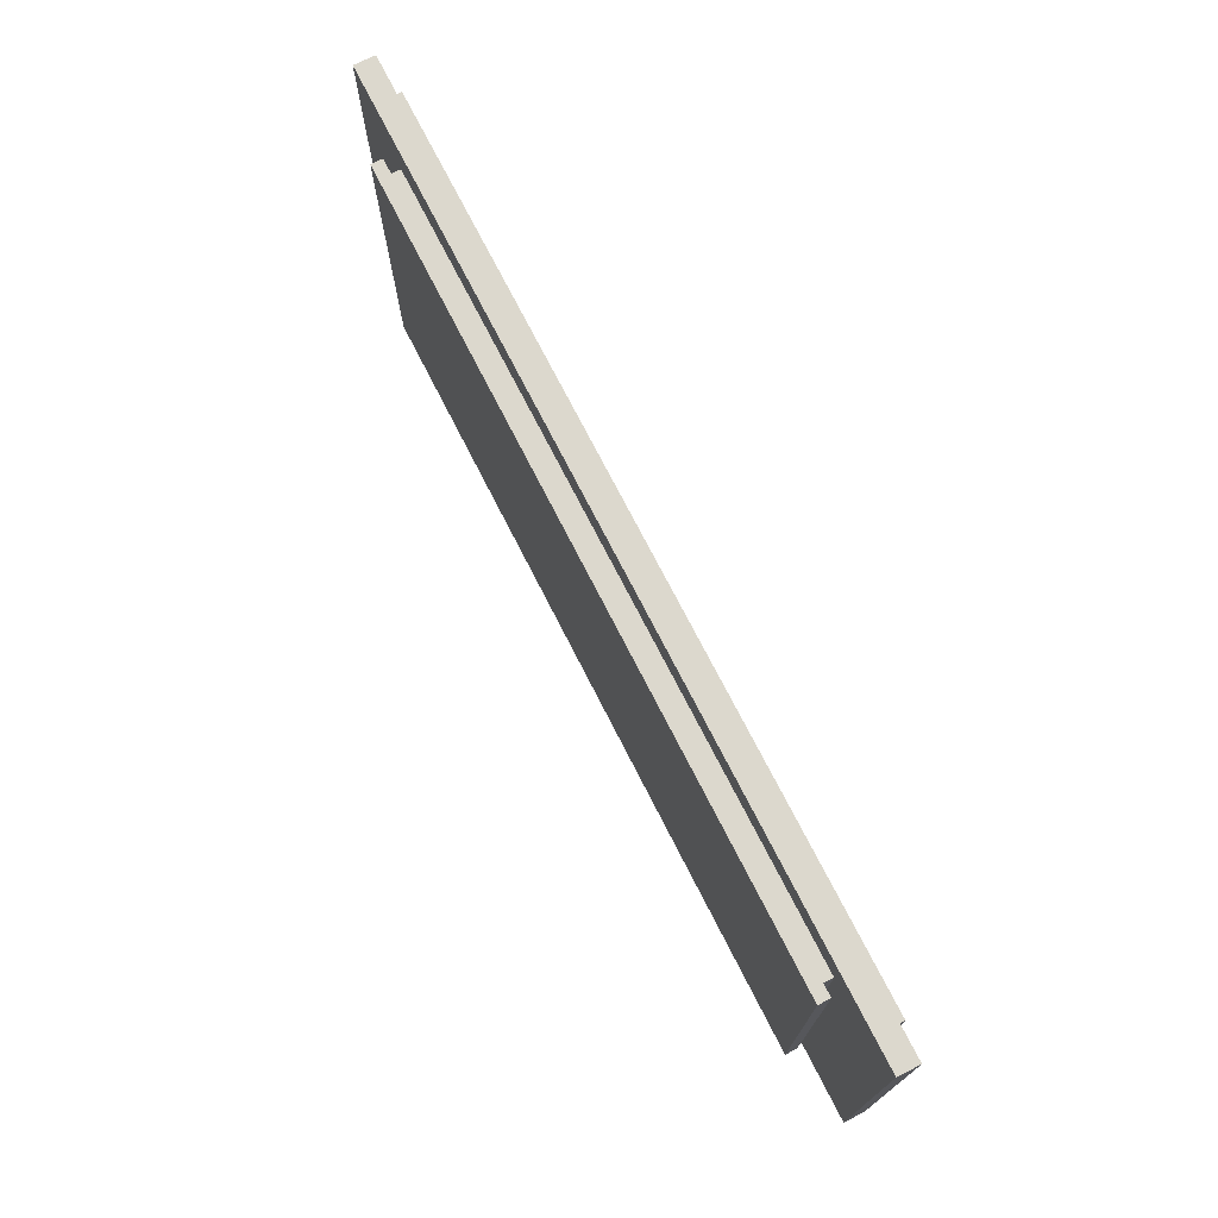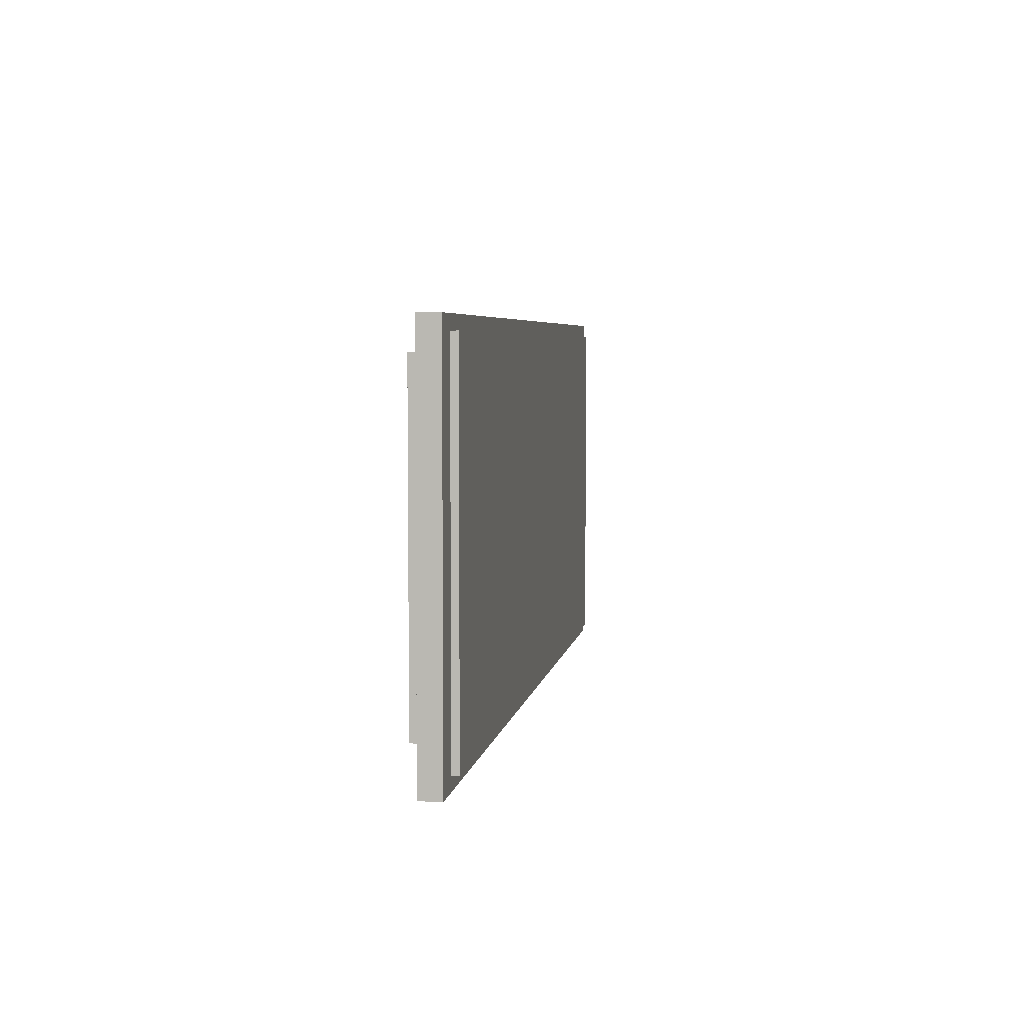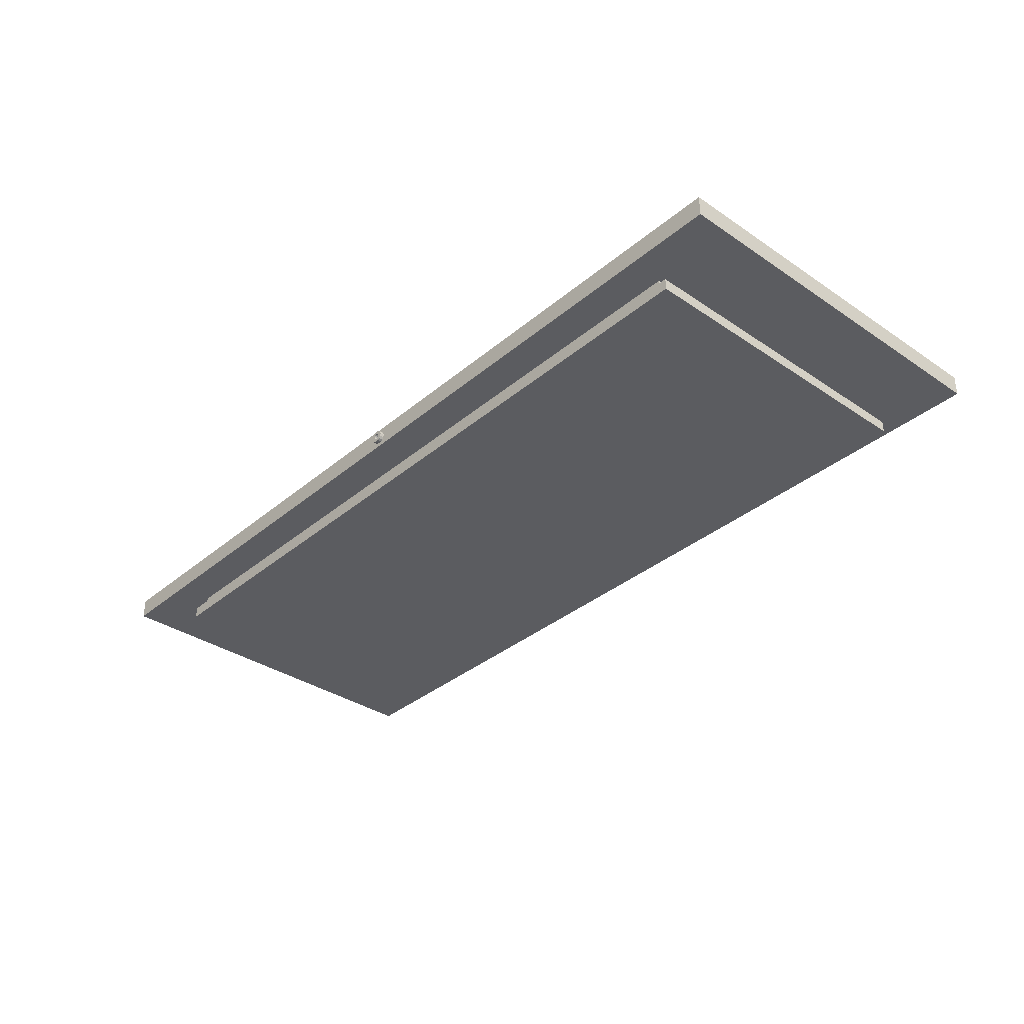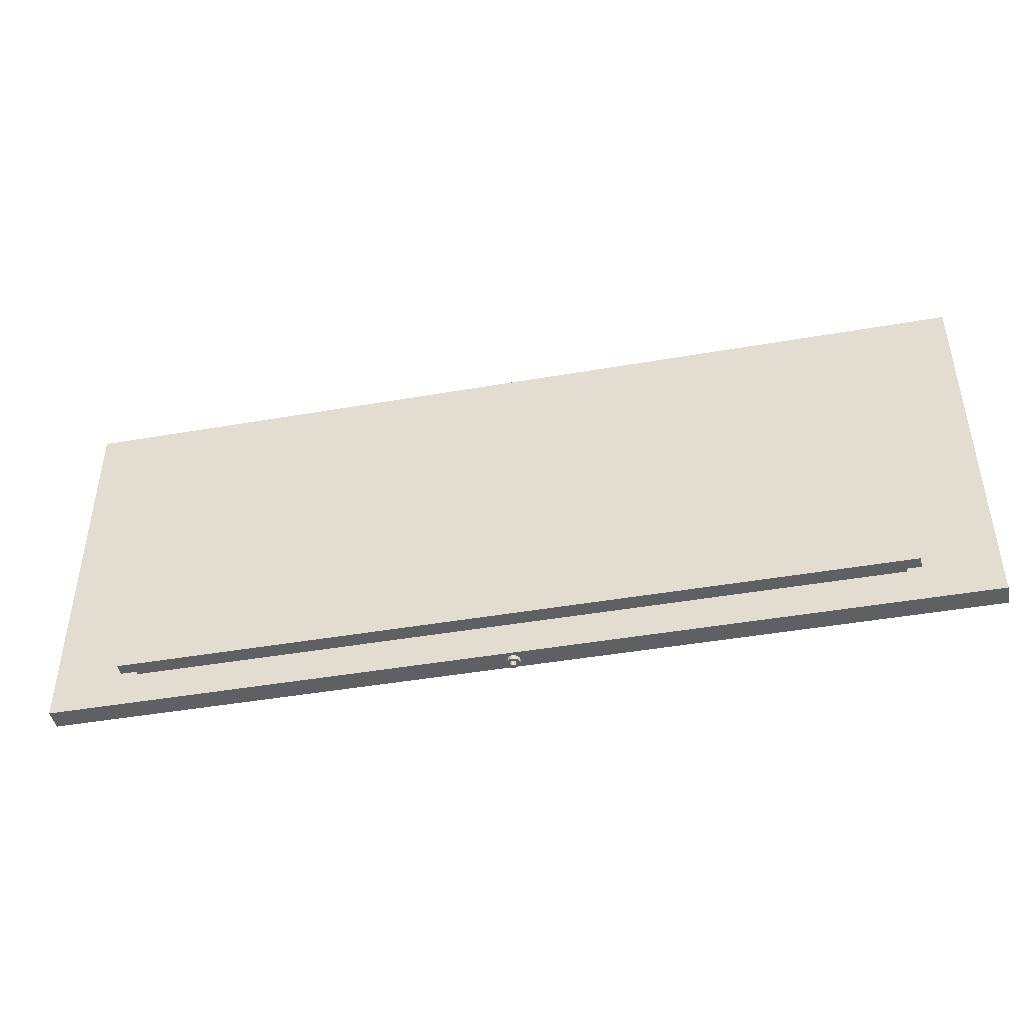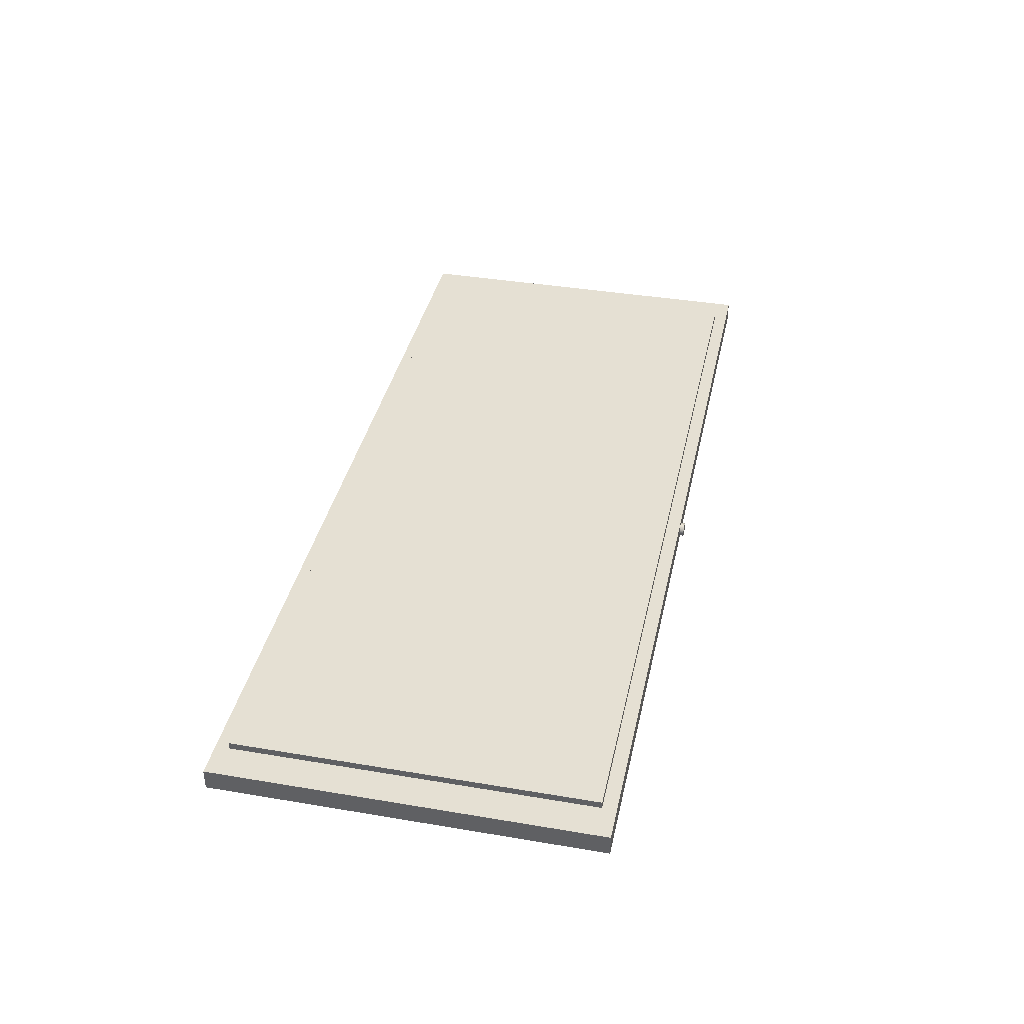
<metadata>
{"format":"obj","ext":"obj","renderer":"f3d","projection":"perspective","resolution":1024,"background":"white","views":[{"elev":72.5,"azim":-116.9,"up":"+Y"},{"elev":4.9,"azim":-81.1,"up":"+Y"},{"elev":-35.0,"azim":48.0,"up":"+Z"},{"elev":-44.3,"azim":-168.5,"up":"+Y"},{"elev":38.2,"azim":-77.9,"up":"+Z"}]}
</metadata>
<code>
g Cube.001
v -14.93 -6.176 -0.5794
v -14.93 -6.176 -1.033
v -14.93 6.176 -1.033
v -14.93 6.176 -0.5794
v 14.93 -6.176 -0.5794
v 14.93 -6.176 -1.033
v -14.93 -6.176 -1.033
v -14.93 -6.176 -0.5794
v -14.93 6.176 -0.5794
v -14.93 6.176 -1.033
v 14.93 6.176 -1.033
v 14.93 6.176 -0.5794
v -14.93 -6.176 -1.033
v 14.93 -6.176 -1.033
v 14.93 6.176 -1.033
v -14.93 6.176 -1.033
v 14.93 6.176 -0.5794
v 14.93 6.176 -1.033
v 14.93 -6.176 -1.033
v 14.93 -6.176 -0.5794
v -14.44 5.972 -0.5794
v -14.44 5.972 -0.2018
v -14.44 -5.972 -0.2018
v -14.44 -5.972 -0.5794
v -14.44 -5.972 -0.5794
v -14.44 -5.972 -0.2018
v 14.44 -5.972 -0.2018
v 14.44 -5.972 -0.5794
v 14.44 5.972 -0.5794
v 14.44 5.972 -0.2018
v -14.44 5.972 -0.2018
v -14.44 5.972 -0.5794
v 14.44 -5.972 -0.5794
v 14.44 -5.972 -0.2018
v 14.44 5.972 -0.2018
v 14.44 5.972 -0.5794
v -17.74 7.338 -0.2018
v -17.74 7.338 0.6115
v -17.74 -7.338 0.6115
v -17.74 -7.338 -0.2018
v 17.74 7.338 -0.2018
v 17.74 7.338 0.6115
v -17.74 7.338 0.6115
v -17.74 7.338 -0.2018
v 17.74 -7.338 -0.2018
v 17.74 -7.338 0.6115
v 17.74 7.338 0.6115
v 17.74 7.338 -0.2018
v -16.47 6.812 0.6115
v -16.47 6.812 0.8778
v -16.47 -6.812 0.8778
v -16.47 -6.812 0.6115
v -16.47 -6.812 0.6115
v -16.47 -6.812 0.8778
v 16.47 -6.812 0.8778
v 16.47 -6.812 0.6115
v 16.47 6.812 0.6115
v 16.47 6.812 0.8778
v -16.47 6.812 0.8778
v -16.47 6.812 0.6115
v 16.47 -6.812 0.8778
v -16.47 -6.812 0.8778
v -16.47 6.812 0.8778
v 16.47 6.812 0.8778
v 16.47 -6.812 0.6115
v 16.47 -6.812 0.8778
v 16.47 6.812 0.8778
v 16.47 6.812 0.6115
v 0 -7.338 -0.05607
v 0 -7.499 -0.05607
v 0.1001 -7.499 -0.03616
v 0.1001 -7.338 -0.03616
v -0.1001 -7.338 -0.03616
v -0.1001 -7.499 -0.03616
v 0 -7.499 -0.05607
v 0 -7.338 -0.05607
v 0.1001 -7.338 -0.03616
v 0.1001 -7.499 -0.03616
v 0.1849 -7.499 0.02054
v 0.1849 -7.338 0.02054
v -0.1849 -7.338 0.02054
v -0.1849 -7.499 0.02054
v -0.1001 -7.499 -0.03616
v -0.1001 -7.338 -0.03616
v -0.2416 -7.338 0.1054
v -0.2416 -7.499 0.1054
v -0.1849 -7.499 0.02054
v -0.1849 -7.338 0.02054
v -0.2615 -7.338 0.2055
v -0.2615 -7.499 0.2055
v -0.2416 -7.499 0.1054
v -0.2416 -7.338 0.1054
v -0.2416 -7.338 0.3056
v -0.2615 -7.499 0.2055
v -0.2615 -7.338 0.2055
v -0.2416 -7.499 0.3056
v -0.1849 -7.338 0.3904
v -0.1849 -7.499 0.3904
v -0.1001 -7.338 0.4471
v -0.1849 -7.499 0.3904
v -0.1849 -7.338 0.3904
v -0.1001 -7.499 0.4471
v 0 -7.338 0.467
v 0 -7.499 0.467
v 0.1001 -7.338 0.4471
v 0 -7.499 0.467
v 0 -7.338 0.467
v 0.1001 -7.499 0.4471
v 0.1849 -7.338 0.3904
v 0.1849 -7.499 0.3904
v 0.2416 -7.338 0.3056
v 0.2416 -7.499 0.3056
v 0.1849 -7.499 0.3904
v 0.1849 -7.338 0.3904
v 0.2615 -7.338 0.2055
v 0.2615 -7.499 0.2055
v 0.2416 -7.499 0.3056
v 0.2416 -7.338 0.3056
v 0.2416 -7.338 0.1054
v 0.2416 -7.499 0.1054
v 0.2615 -7.499 0.2055
v 0.2615 -7.338 0.2055
v 0.1849 -7.338 0.02054
v 0.1849 -7.499 0.02054
v 0.2416 -7.499 0.1054
v 0.2416 -7.338 0.1054
v 0.04916 -6.797 0.08679
v 3.847e-08 -6.797 0.07701
v -0.04916 -6.797 0.08679
v 0.09084 -6.797 0.1146
v -0.09084 -6.797 0.1146
v 0.1187 -6.797 0.1563
v -0.1187 -6.797 0.1563
v 0.1285 -6.797 0.2055
v -0.1285 -6.797 0.2055
v 0.1187 -6.797 0.2546
v -0.1187 -6.797 0.2546
v 0.09084 -6.797 0.2963
v -0.09084 -6.797 0.2963
v 0.04916 -6.797 0.3242
v -0.04916 -6.797 0.3242
v 3.847e-08 -6.797 0.3339
v 0.1285 -7.499 0.2055
v 0.1285 -6.797 0.2055
v 0.1187 -6.797 0.2546
v 0.1187 -7.499 0.2546
v -0.09084 -7.499 0.1146
v -0.09084 -6.797 0.1146
v -0.04916 -6.797 0.08679
v -0.04916 -7.499 0.08679
v 3.847e-08 -6.797 0.07701
v 3.847e-08 -7.499 0.07701
v 0.04916 -6.797 0.08679
v 0.04916 -7.499 0.08679
v 0.09084 -6.797 0.1146
v 0.09084 -7.499 0.1146
v 0.1187 -7.499 0.2546
v 0.1187 -6.797 0.2546
v 0.09084 -6.797 0.2963
v 0.09084 -7.499 0.2963
v -0.1187 -7.499 0.1563
v -0.1187 -6.797 0.1563
v -0.09084 -6.797 0.1146
v -0.09084 -7.499 0.1146
v 0.04916 -7.499 0.3242
v 0.04916 -6.797 0.3242
v 3.847e-08 -6.797 0.3339
v 3.847e-08 -7.499 0.3339
v -0.1285 -7.499 0.2055
v -0.1285 -6.797 0.2055
v -0.1187 -6.797 0.1563
v -0.1187 -7.499 0.1563
v 3.847e-08 -7.499 0.3339
v 3.847e-08 -6.797 0.3339
v -0.04916 -6.797 0.3242
v -0.04916 -7.499 0.3242
v 0.09084 -7.499 0.2963
v 0.09084 -6.797 0.2963
v 0.04916 -6.797 0.3242
v 0.04916 -7.499 0.3242
v -0.04916 -7.499 0.3242
v -0.04916 -6.797 0.3242
v -0.09084 -6.797 0.2963
v -0.09084 -7.499 0.2963
v 0.1187 -7.499 0.1563
v 0.1285 -6.797 0.2055
v 0.1285 -7.499 0.2055
v 0.1187 -6.797 0.1563
v 0.09084 -7.499 0.1146
v 0.09084 -6.797 0.1146
v -0.09084 -7.499 0.2963
v -0.09084 -6.797 0.2963
v -0.1187 -6.797 0.2546
v -0.1187 -7.499 0.2546
v -0.1187 -7.499 0.2546
v -0.1187 -6.797 0.2546
v -0.1285 -6.797 0.2055
v -0.1285 -7.499 0.2055
v -17.74 -7.338 0.6115
v -0.1001 -7.338 -0.03616
v 0 -7.338 -0.05607
v -0.1849 -7.338 0.02054
v -0.2416 -7.338 0.1054
v -0.2615 -7.338 0.2055
v -0.2416 -7.338 0.3056
v -0.1849 -7.338 0.3904
v -0.1001 -7.338 0.4471
v 0 -7.338 0.467
v 17.74 -7.338 0.6115
v 0.1001 -7.338 0.4471
v 0.1849 -7.338 0.3904
v -17.74 -7.338 -0.2018
v 17.74 -7.338 -0.2018
v 0.2416 -7.338 0.3056
v 0.1001 -7.338 -0.03616
v 0.2615 -7.338 0.2055
v 0.1849 -7.338 0.02054
v 0.2416 -7.338 0.1054
v -14.93 6.176 -0.5794
v -14.44 5.972 -0.5794
v -14.44 -5.972 -0.5794
v -14.93 -6.176 -0.5794
v 14.93 6.176 -0.5794
v 14.44 -5.972 -0.5794
v 14.44 5.972 -0.5794
v 14.93 -6.176 -0.5794
v -14.44 5.972 -0.2018
v -17.74 7.338 -0.2018
v -17.74 -7.338 -0.2018
v -14.44 -5.972 -0.2018
v 14.44 5.972 -0.2018
v 17.74 -7.338 -0.2018
v 17.74 7.338 -0.2018
v 14.44 -5.972 -0.2018
v -17.74 7.338 0.6115
v -16.47 6.812 0.6115
v -16.47 -6.812 0.6115
v -17.74 -7.338 0.6115
v 17.74 7.338 0.6115
v 16.47 -6.812 0.6115
v 16.47 6.812 0.6115
v 17.74 -7.338 0.6115
v -0.1001 -7.499 0.4471
v -0.04916 -7.499 0.3242
v -0.09084 -7.499 0.2963
v -0.1849 -7.499 0.3904
v 0 -7.499 0.467
v -0.1187 -7.499 0.2546
v 3.847e-08 -7.499 0.3339
v -0.2416 -7.499 0.3056
v 0.1001 -7.499 0.4471
v -0.1285 -7.499 0.2055
v 0.04916 -7.499 0.3242
v -0.2615 -7.499 0.2055
v 0.1849 -7.499 0.3904
v -0.1187 -7.499 0.1563
v 0.09084 -7.499 0.2963
v -0.2416 -7.499 0.1054
v 0.2416 -7.499 0.3056
v -0.09084 -7.499 0.1146
v 0.1187 -7.499 0.2546
v -0.1849 -7.499 0.02054
v 0.2615 -7.499 0.2055
v -0.04916 -7.499 0.08679
v 0.1285 -7.499 0.2055
v -0.1001 -7.499 -0.03616
v 0.2416 -7.499 0.1054
v 3.847e-08 -7.499 0.07701
v 0.1187 -7.499 0.1563
v 0 -7.499 -0.05607
v 0.1849 -7.499 0.02054
v 0.04916 -7.499 0.08679
v 0.09084 -7.499 0.1146
v 0.1001 -7.499 -0.03616
g Cube.001_0
f 3 2 1
f 4 3 1
f 7 6 5
f 8 7 5
f 11 10 9
f 12 11 9
f 15 14 13
f 16 15 13
f 19 18 17
f 20 19 17
f 23 22 21
f 24 23 21
f 27 26 25
f 28 27 25
f 31 30 29
f 32 31 29
f 35 34 33
f 36 35 33
f 39 38 37
f 40 39 37
f 43 42 41
f 44 43 41
f 47 46 45
f 48 47 45
f 51 50 49
f 52 51 49
f 55 54 53
f 56 55 53
f 59 58 57
f 60 59 57
f 63 62 61
f 64 63 61
f 67 66 65
f 68 67 65
f 71 70 69
f 72 71 69
f 75 74 73
f 76 75 73
f 79 78 77
f 80 79 77
f 83 82 81
f 84 83 81
f 87 86 85
f 88 87 85
f 91 90 89
f 92 91 89
f 95 94 93
f 94 96 93
f 93 96 97
f 96 98 97
f 101 100 99
f 100 102 99
f 99 102 103
f 102 104 103
f 107 106 105
f 106 108 105
f 105 108 109
f 108 110 109
f 113 112 111
f 114 113 111
f 117 116 115
f 118 117 115
f 121 120 119
f 122 121 119
f 125 124 123
f 126 125 123
f 129 128 127
f 127 130 129
f 130 131 129
f 130 132 131
f 132 133 131
f 132 134 133
f 134 135 133
f 134 136 135
f 136 137 135
f 136 138 137
f 138 139 137
f 138 140 139
f 140 141 139
f 140 142 141
f 145 144 143
f 146 145 143
f 149 148 147
f 150 149 147
f 151 149 150
f 152 151 150
f 153 151 152
f 154 153 152
f 155 153 154
f 156 155 154
f 159 158 157
f 160 159 157
f 163 162 161
f 164 163 161
f 167 166 165
f 168 167 165
f 171 170 169
f 172 171 169
f 175 174 173
f 176 175 173
f 179 178 177
f 180 179 177
f 183 182 181
f 184 183 181
f 187 186 185
f 186 188 185
f 185 188 189
f 188 190 189
f 193 192 191
f 194 193 191
f 197 196 195
f 198 197 195
f 201 200 199
f 200 202 199
f 202 203 199
f 203 204 199
f 204 205 199
f 205 206 199
f 206 207 199
f 207 208 199
f 209 199 208
f 209 208 210
f 209 210 211
f 201 199 212
f 212 213 201
f 201 213 209
f 209 211 214
f 209 215 201
f 209 214 216
f 209 217 215
f 209 216 218
f 209 218 217
f 221 220 219
f 222 221 219
f 219 220 223
f 224 221 222
f 220 225 223
f 226 224 222
f 223 225 226
f 225 224 226
f 229 228 227
f 230 229 227
f 227 228 231
f 232 229 230
f 228 233 231
f 234 232 230
f 231 233 234
f 233 232 234
f 237 236 235
f 238 237 235
f 235 236 239
f 240 237 238
f 236 241 239
f 242 240 238
f 239 241 242
f 241 240 242
f 245 244 243
f 246 245 243
f 243 244 247
f 248 245 246
f 244 249 247
f 250 248 246
f 247 249 251
f 252 248 250
f 249 253 251
f 254 252 250
f 251 253 255
f 256 252 254
f 253 257 255
f 258 256 254
f 255 257 259
f 260 256 258
f 257 261 259
f 262 260 258
f 259 261 263
f 264 260 262
f 261 265 263
f 266 264 262
f 263 265 267
f 268 264 266
f 265 269 267
f 270 268 266
f 267 269 271
f 272 268 270
f 269 273 271
f 274 272 270
f 271 273 274
f 273 272 274

</code>
